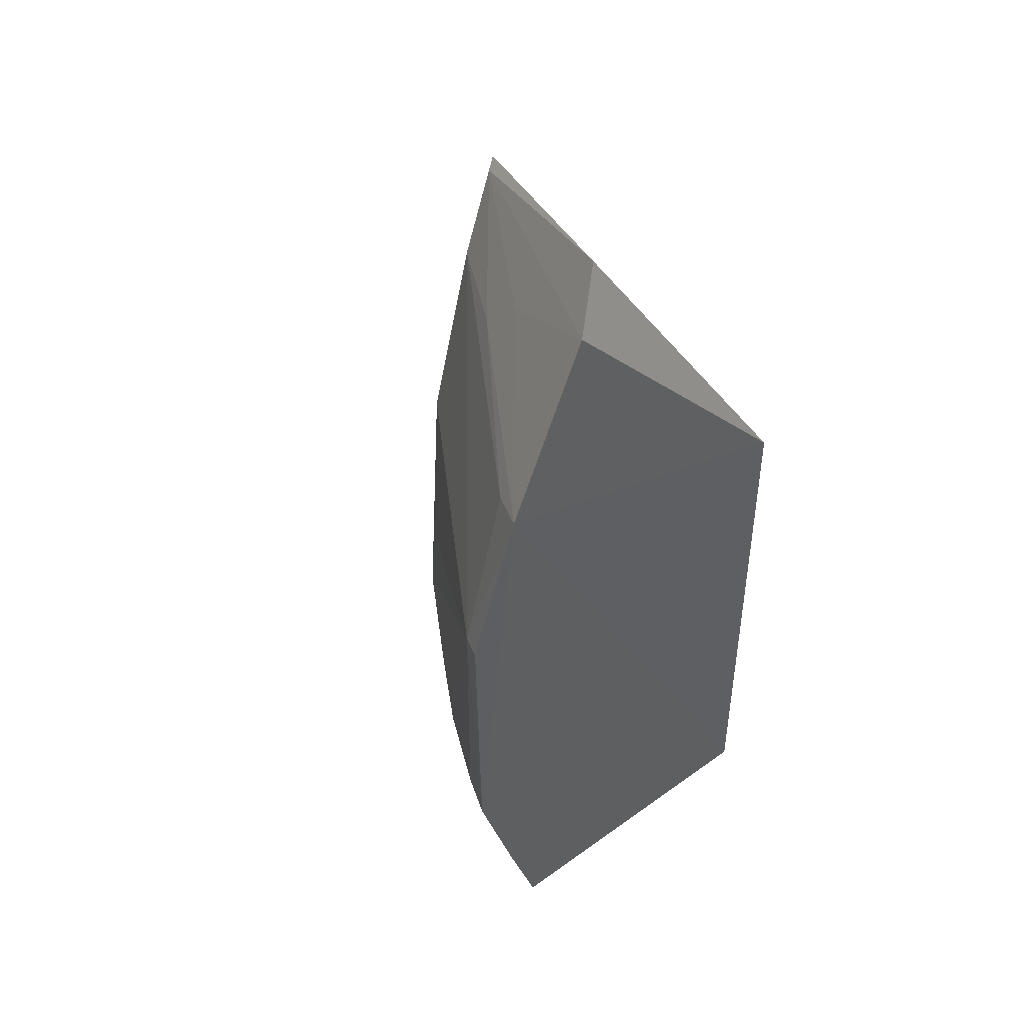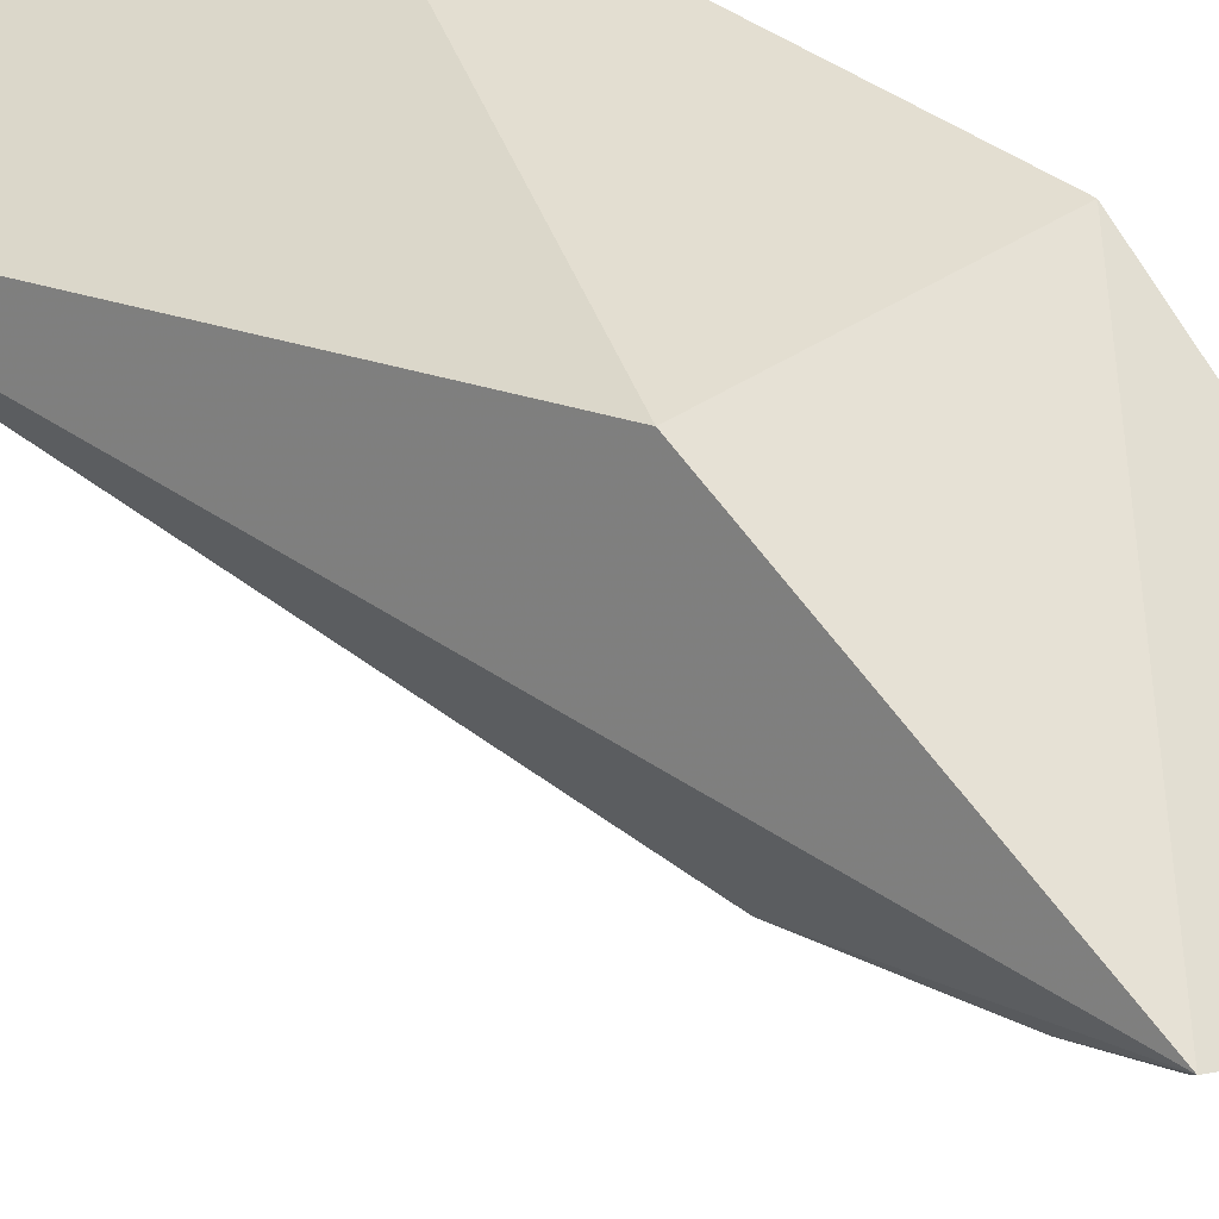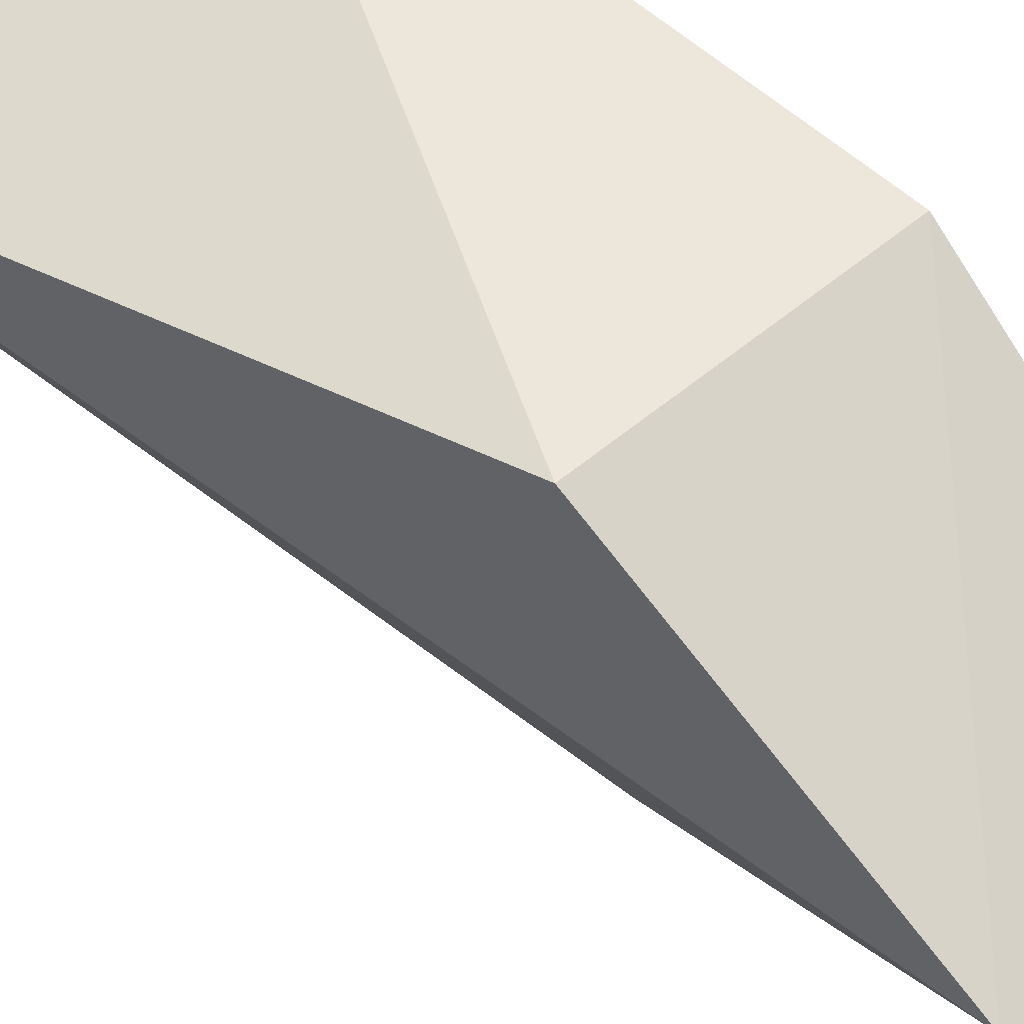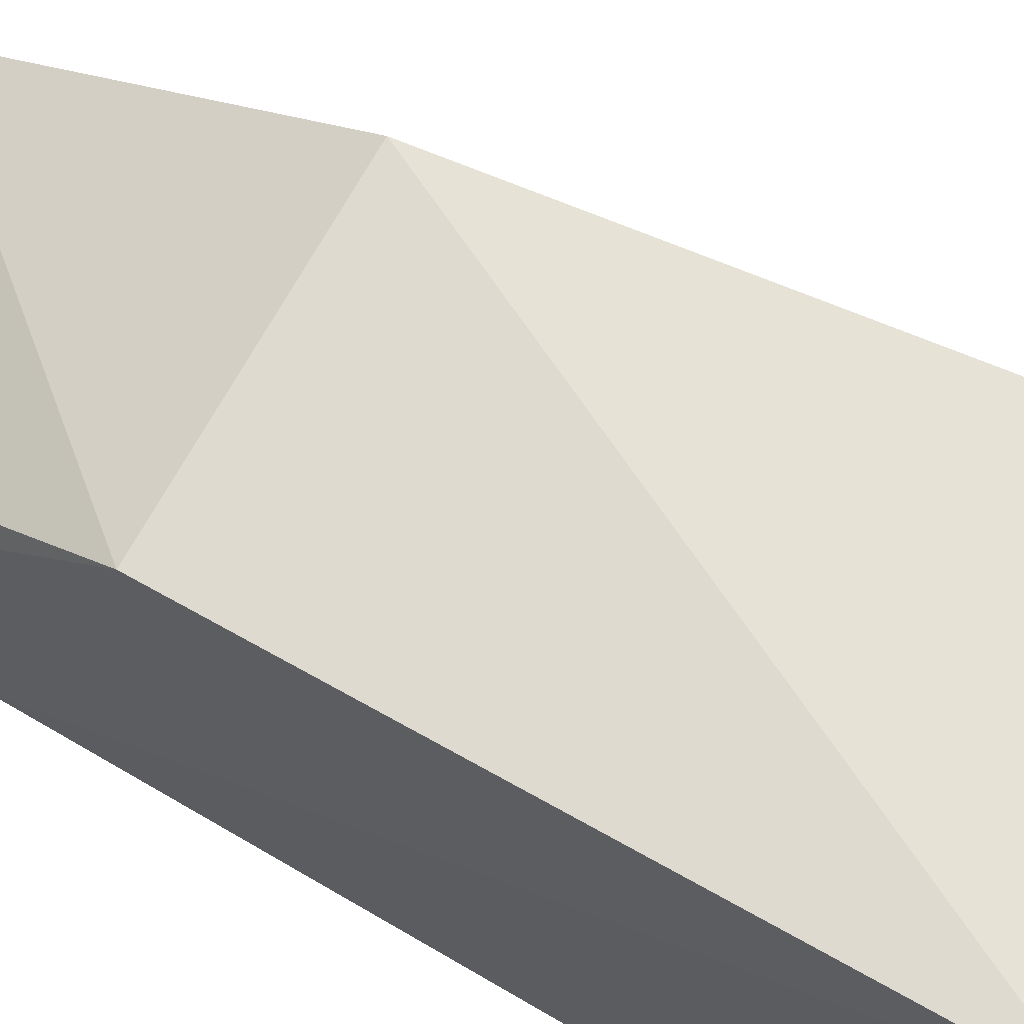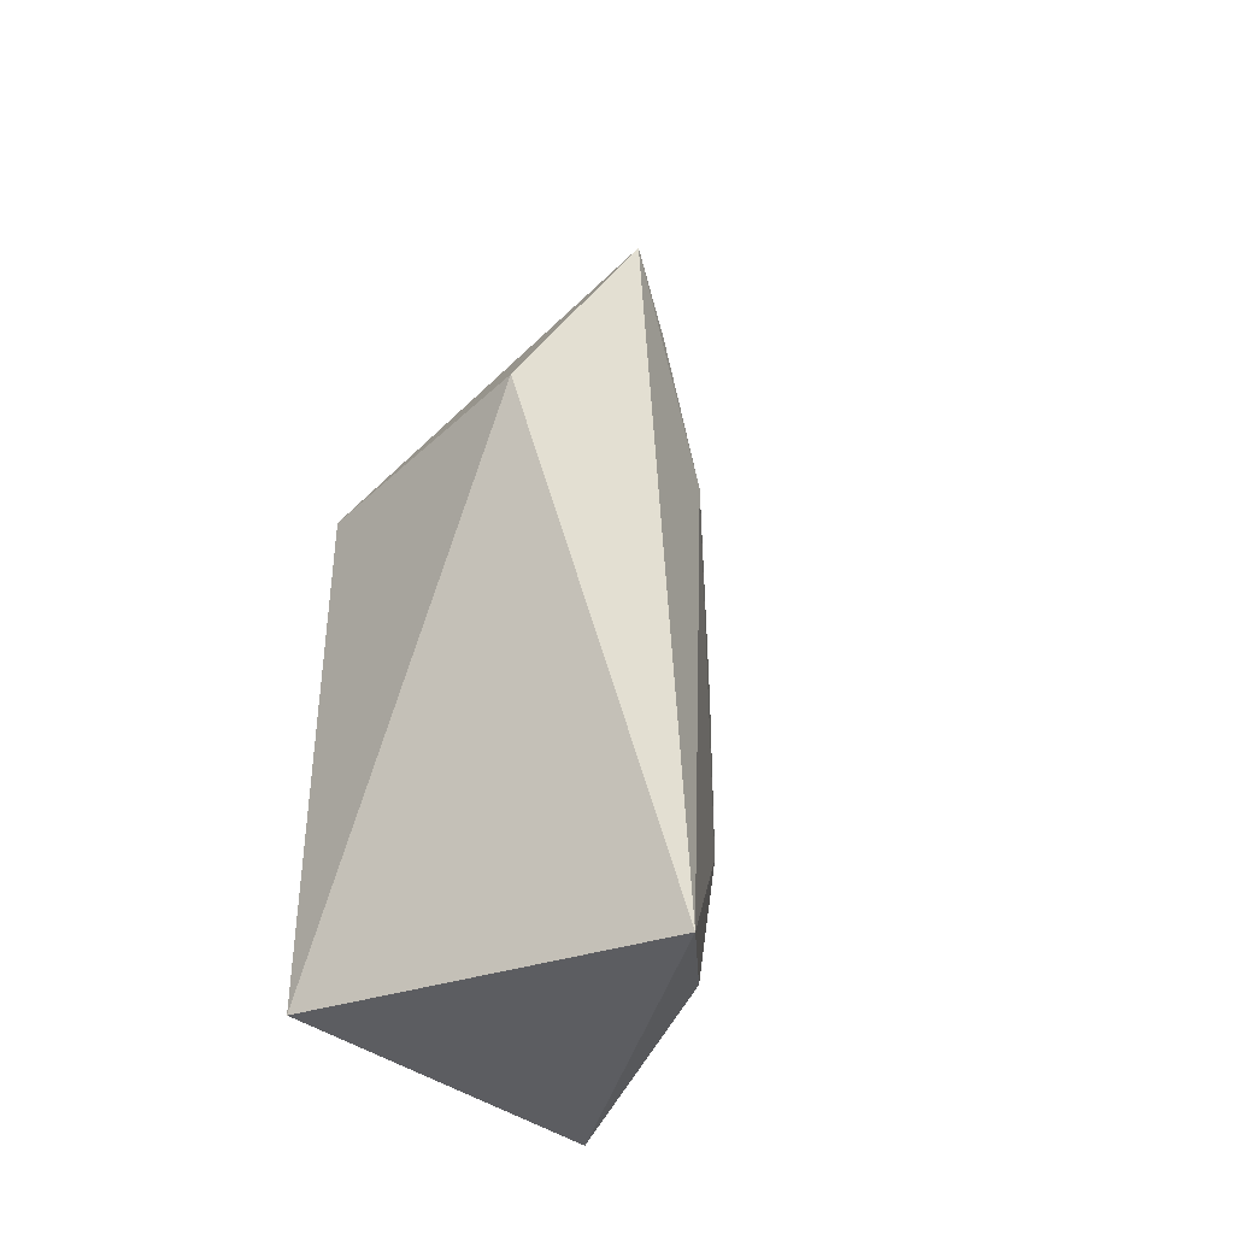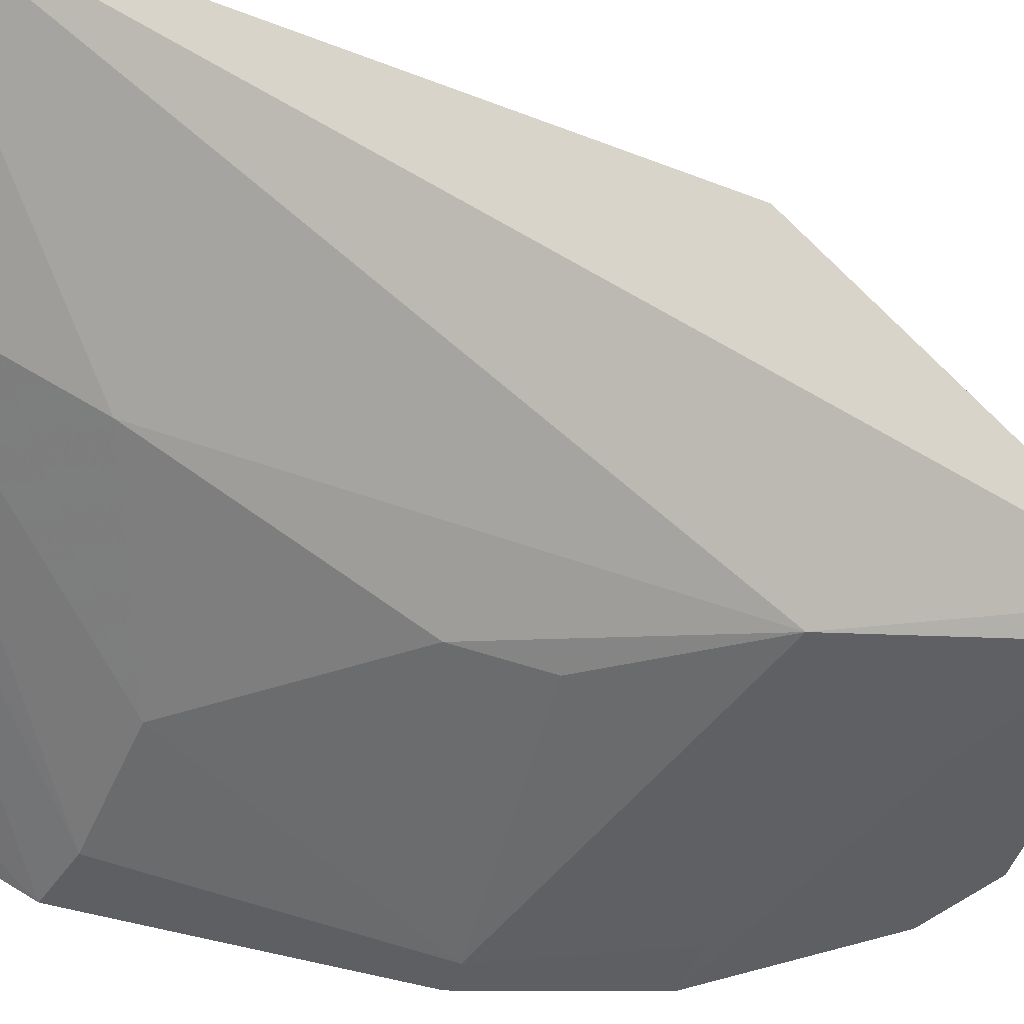
<metadata>
{"format":"obj","ext":"obj","renderer":"f3d","projection":"perspective","resolution":1024,"background":"white","views":[{"elev":45.0,"azim":-128.6,"up":"+Y"},{"elev":36.0,"azim":137.3,"up":"+Z"},{"elev":50.4,"azim":136.6,"up":"+Z"},{"elev":71.0,"azim":-60.8,"up":"+Z"},{"elev":-38.9,"azim":49.2,"up":"+Y"},{"elev":-30.6,"azim":58.3,"up":"+Z"}]}
</metadata>
<code>
v 0.241 -0.1344 -0.3912
v 0.196 -0.1138 -0.4342
v 0.1931 0.1373 -0.428
v 0.1176 0.1831 -0.4371
v 0.1117 -0.1162 -0.3561
v 0.1089 0.04863 -0.4914
v 0.1926 0.07695 -0.4435
v 0.1246 -0.1293 -0.4537
v 0.2026 0.06564 -0.3561
v 0.1055 0.1051 -0.4774
v 0.1933 -0.06737 -0.4442
v 0.1982 0.1674 -0.4124
v 0.1166 0.04787 -0.4889
v 0.1075 -0.1122 -0.4658
v 0.1117 0.06564 -0.3561
v 0.1492 0.1471 -0.442
v 0.1184 0.1038 -0.4726
v 0.178 0.006855 -0.459
v 0.1056 -0.03601 -0.4921
v 0.1795 -0.1104 -0.442
v 0.1071 0.1657 -0.4498
v 0.1962 0.1641 -0.4156
v 0.1641 0.1335 -0.4422
v 0.1769 0.03263 -0.4581
v 0.1474 -0.0369 -0.4737
v 0.1066 -0.0804 -0.4772
v 0.1189 -0.03464 -0.4873
v 0.1204 -0.07894 -0.4731
f 8 2 1
f 8 1 5
f 9 5 1
f 11 7 1
f 11 1 2
f 12 7 3
f 12 1 7
f 12 9 1
f 13 3 7
f 13 6 10
f 14 8 5
f 15 5 9
f 15 10 5
f 15 12 4
f 15 9 12
f 17 13 10
f 17 3 13
f 18 7 11
f 19 6 13
f 19 10 6
f 19 5 10
f 20 2 8
f 20 8 14
f 21 15 4
f 21 10 15
f 21 16 10
f 22 4 12
f 22 12 3
f 22 21 4
f 22 16 21
f 23 3 17
f 23 22 3
f 23 16 22
f 23 17 10
f 23 10 16
f 24 18 13
f 24 13 7
f 24 7 18
f 25 11 2
f 25 18 11
f 25 13 18
f 26 14 5
f 26 5 19
f 27 20 19
f 27 2 20
f 27 25 2
f 27 19 13
f 27 13 25
f 28 20 14
f 28 14 26
f 28 26 19
f 28 19 20

</code>
